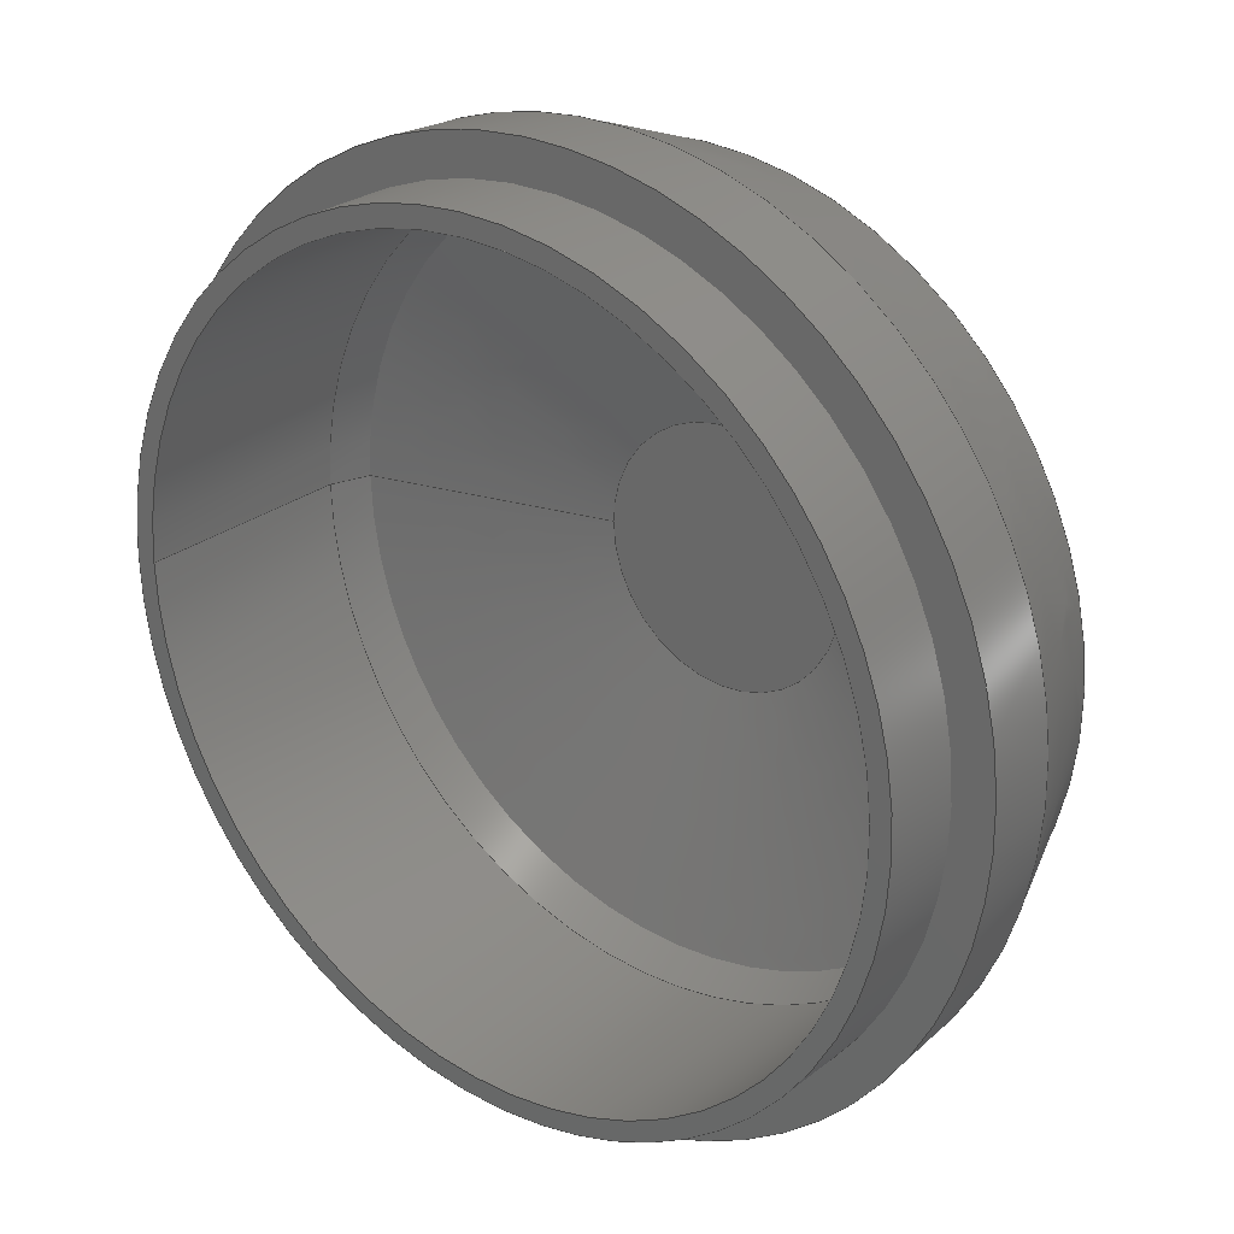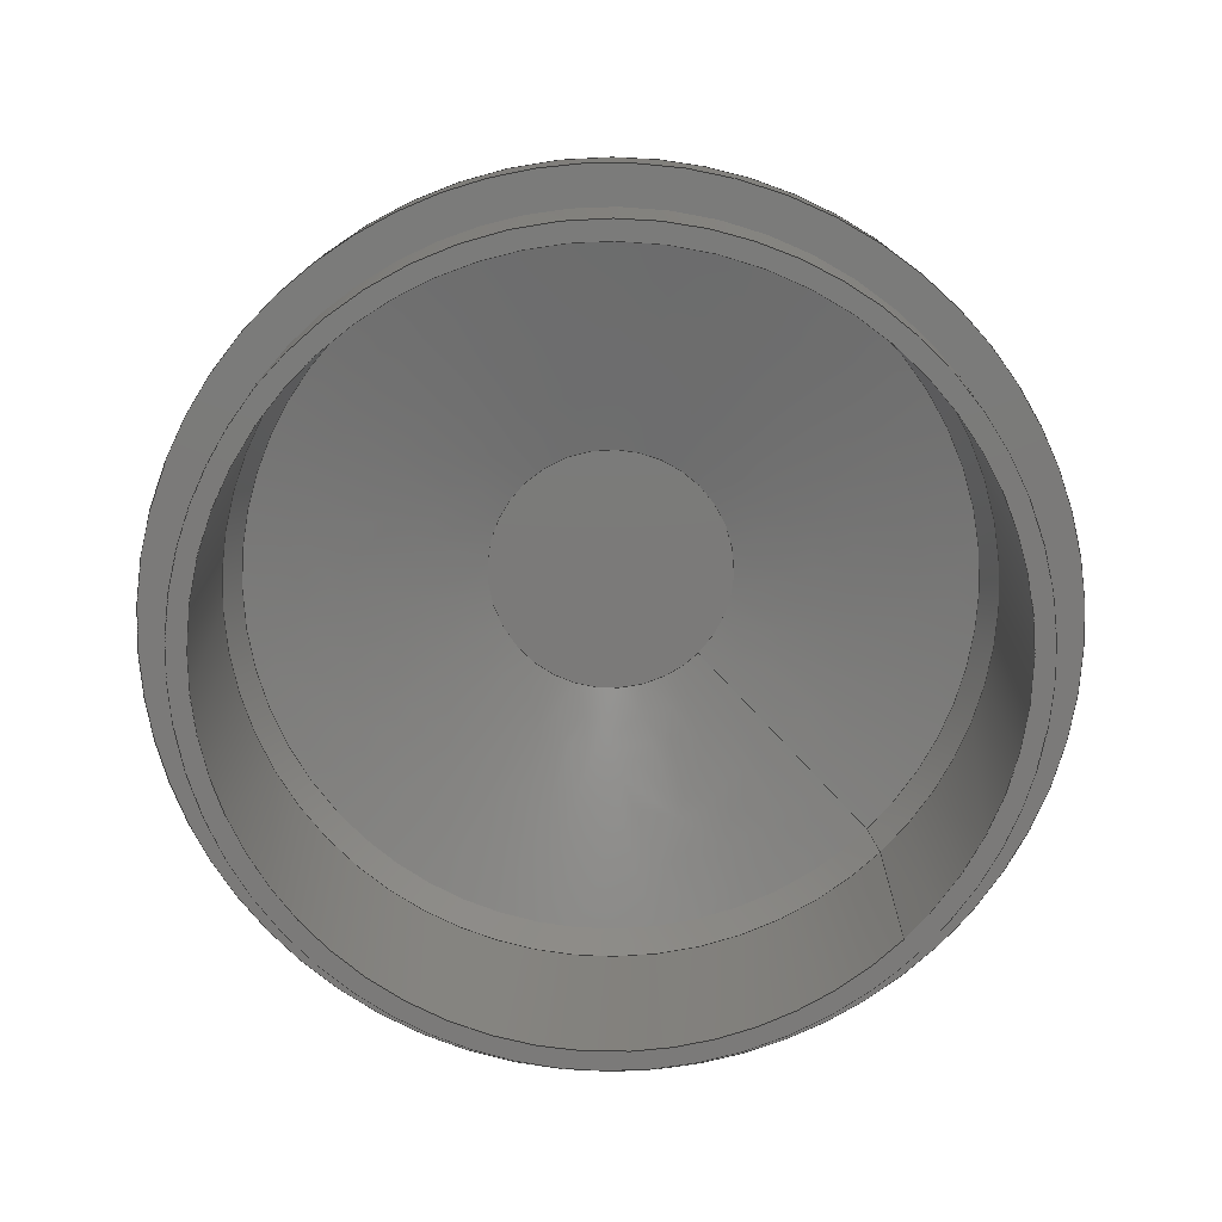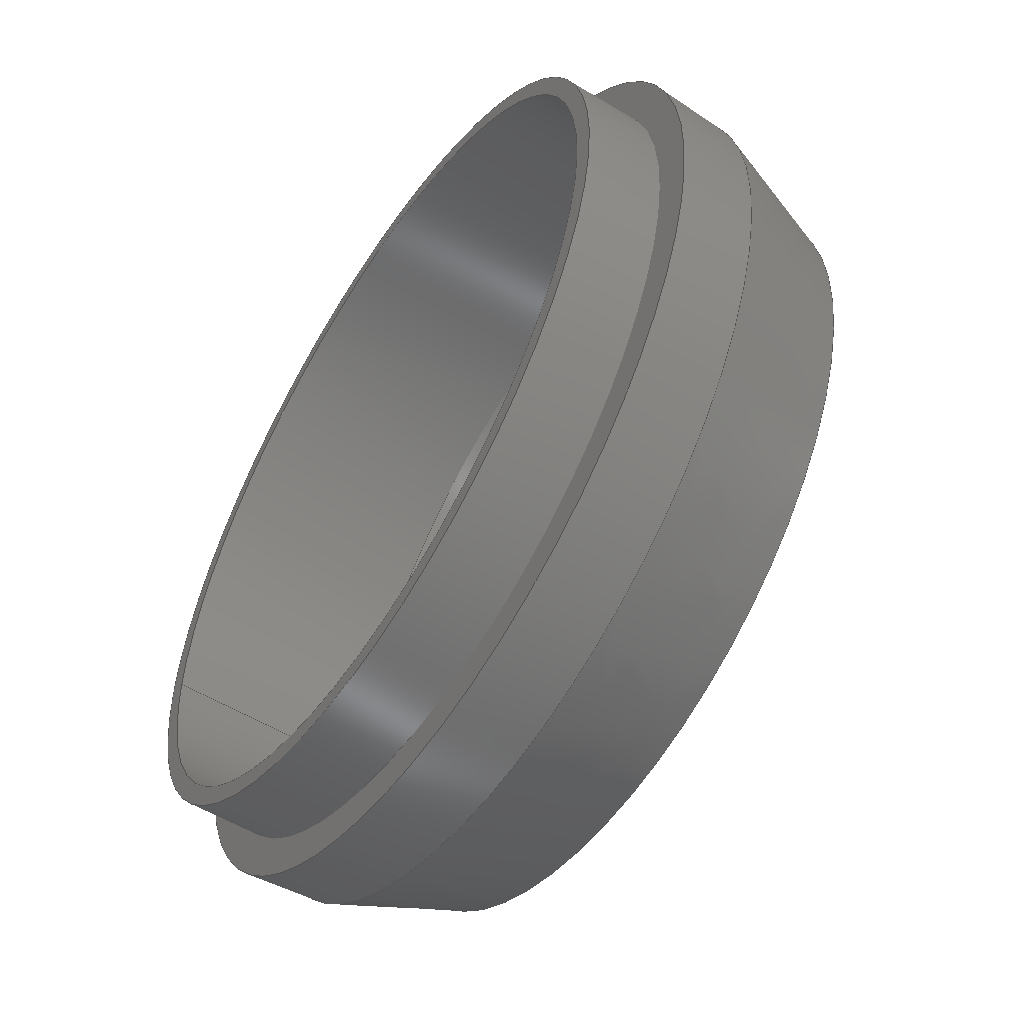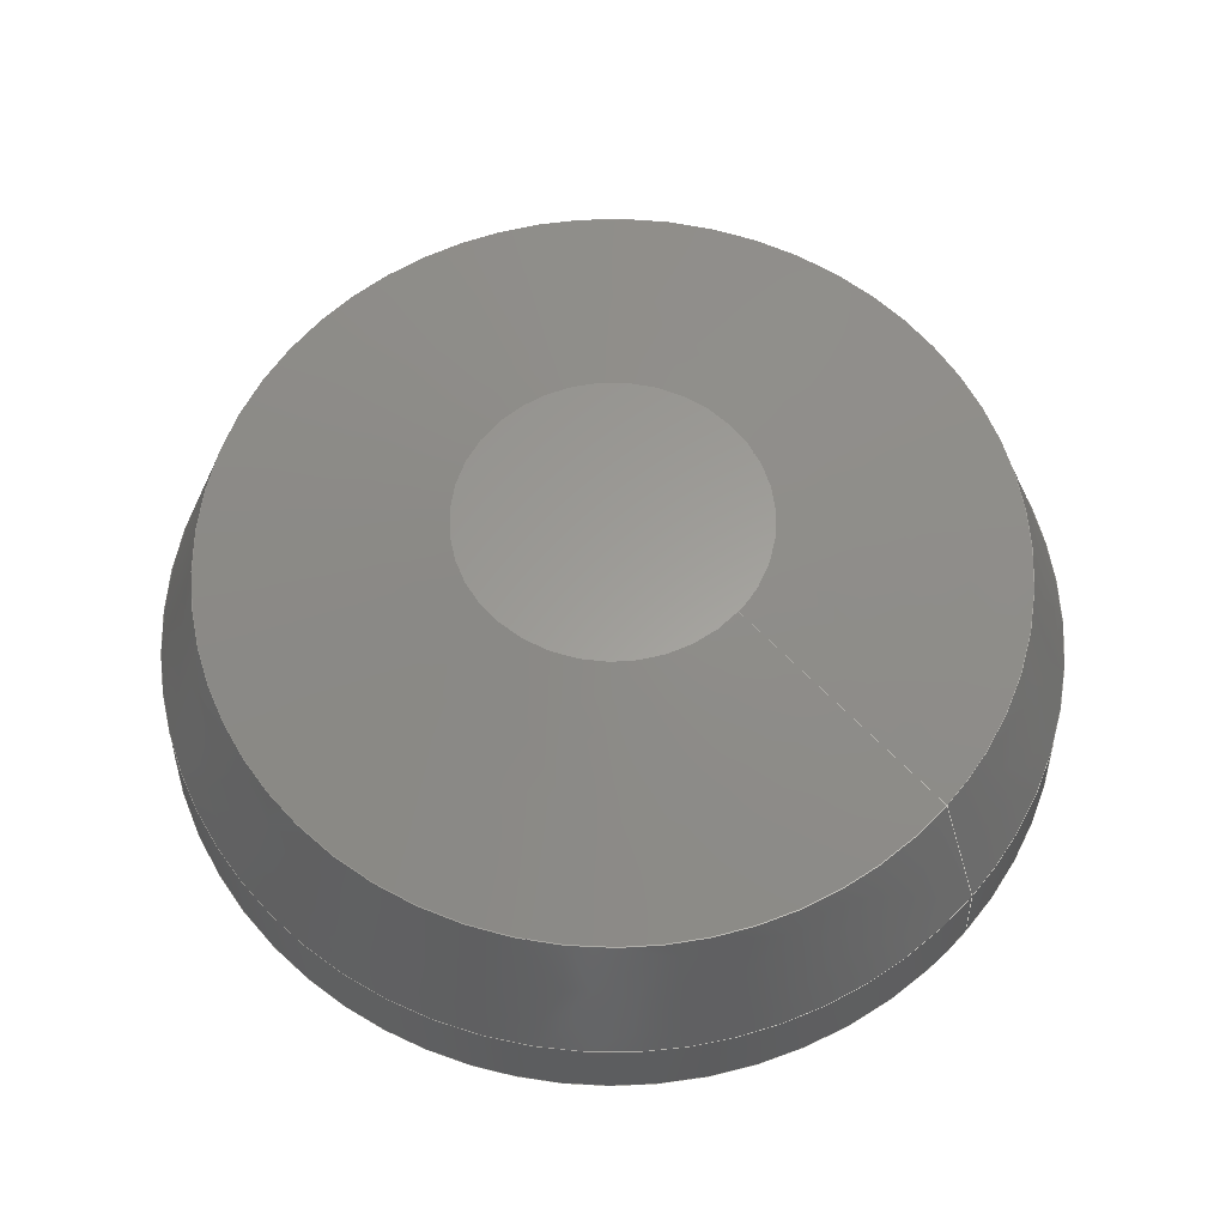
<metadata>
{"format":"iges","ext":"igs","renderer":"f3d","projection":"perspective","resolution":1024,"background":"white","views":[{"elev":26.4,"azim":-140.6,"up":"+Y"},{"elev":-73.8,"azim":-44.4,"up":"+Z"},{"elev":-54.8,"azim":-122.8,"up":"+Y"},{"elev":60.7,"azim":41.1,"up":"+Z"}]}
</metadata>
<code>

,,9HRTG Cover,9HRTG Cover,7Hunknown,7Hunknown,32,38,7,99,15,,1,2,2HMM,
1,0.08,15H2.02e+07,0.01,1e+04,7Hunknown,7Hunknown,11,0,;
     186       1                                                00000000
     186            -115       1       0                               0
     514       2                                                00010000
     514                       1       1                               0
     510       3                                                00010000
     510            -115       1       1                               0
     510       4                                                00010000
     510            -115       1       1                               0
     510       5                                                00010000
     510            -115       1       1                               0
     510       6                                                00010000
     510            -115       1       1                               0
     510       7                                                00010000
     510            -115       1       1                               0
     510       8                                                00010000
     510            -115       1       1                               0
     510       9                                                00010000
     510            -115       1       1                               0
     510      10                                                00010000
     510            -115       1       1                               0
     510      11                                                00010000
     510            -115       1       1                               0
     510      12                                                00010000
     510            -115       1       1                               0
     510      13                                                00010000
     510            -115       1       1                               0
     508      14                                                00010000
     508                       1       1                               0
     508      15                                                00010000
     508                       1       1                               0
     508      16                                                00010000
     508                       1       1                               0
     508      17                                                00010000
     508                       1       1                               0
     508      18                                                00010000
     508                       1       1                               0
     508      19                                                00010000
     508                       1       1                               0
     508      20                                                00010000
     508                       1       1                               0
     508      21                                                00010000
     508                       1       1                               0
     508      22                                                00010000
     508                       1       1                               0
     508      23                                                00010000
     508                       1       1                               0
     508      24                                                00010000
     508                       1       1                               0
     508      25                                                00010000
     508                       1       1                               0
     508      26                                                00010000
     508                       1       1                               0
     126      27                                                00010000
     126       0              10       0                               0
     126      37                                                00010000
     126       0               2       0                               0
     126      39                                                00010000
     126       0              10       0                               0
     126      49                                                00010000
     126       0              10       0                               0
     126      59                                                00010000
     126       0              12       0                               0
     126      71                                                00010000
     126       0               4       0                               0
     126      75                                                00010000
     126       0              12       0                               0
     126      87                                                00010000
     126       0               4       0                               0
     126      91                                                00010000
     126       0              12       0                               0
     126     103                                                00010000
     126       0               4       0                               0
     126     107                                                00010000
     126       0              12       0                               0
     126     119                                                00010000
     126       0               3       0                               0
     126     122                                                00010000
     126       0              12       0                               0
     126     134                                                00010000
     126       0               4       0                               0
     126     138                                                00010000
     126       0              12       0                               0
     126     150                                                00010000
     126       0               4       0                               0
     126     154                                                00010000
     126       0              10       0                               0
     128     164                                                00010000
     128       0    -115      12       0                               0
     128     176                                                00010000
     128       0    -115       3       0                               0
     128     179                                                00010000
     128       0    -115      16       0                               0
     128     195                                                00010000
     128       0    -115      20       0                               0
     128     215                                                00010000
     128       0    -115       7       0                               0
     128     222                                                00010000
     128       0    -115      18       0                               0
     128     240                                                00010000
     128       0    -115      19       0                               0
     128     259                                                00010000
     128       0    -115       7       0                               0
     128     266                                                00010000
     128       0    -115      20       0                               0
     128     286                                                00010000
     128       0    -115      16       0                               0
     128     302                                                00010000
     128       0    -115       3       0                               0
     502     305                                                00010000
     502                       7       1                               0
     504     312                                                00010001
     504                       5       1                               0
     406     317                                                00000000
     406                       1      15                               0
     314     318                                                00000200
     314                       2       0                               0
     314     320                                                00000200
     314                       2       0                               0
186,3,1,0,0,1,113;                                                     1
514,11,5,1,7,1,9,1,11,1,13,1,15,1,17,1,19,1,21,1,23,1,25,1;            3
510,87,1,1,27;                                                         5
510,89,2,1,29,31;                                                      7
510,91,1,1,33;                                                         9
510,93,1,1,35;                                                        11
510,95,1,1,37;                                                        13
510,97,1,1,39;                                                        15
510,99,1,1,41;                                                        17
510,101,1,1,43;                                                       19
510,103,1,1,45;                                                       21
510,105,1,1,47;                                                       23
510,107,2,1,49,51;                                                    25
508,4,0,111,1,0,0,0,111,2,1,0,0,111,3,0,0,0,111,2,0,0;                27
508,1,0,111,1,1,0;                                                    29
508,1,0,111,4,1,0;                                                    31
508,4,0,111,5,0,0,0,111,6,1,0,0,111,4,0,0,0,111,6,0,0;                33
508,4,0,111,7,1,0,0,111,8,1,0,0,111,9,0,0,0,111,8,0,0;                35
508,1,0,111,9,1,0;                                                    37
508,4,0,111,5,1,0,0,111,10,1,0,0,111,7,0,0,0,111,10,0,0;              39
508,4,0,111,11,1,0,0,111,12,1,0,0,111,13,0,0,0,111,12,0,0;            41
508,1,0,111,11,0,0;                                                   43
508,4,0,111,13,1,0,0,111,14,1,0,0,111,15,0,0,0,111,14,0,0;            45
508,4,0,111,15,1,0,0,111,16,1,0,0,111,17,1,0,0,111,16,0,0;            47
508,1,0,111,17,0,0;                                                   49
508,1,0,111,3,1,0;                                                    51
126,8,2,0,1,0,0,-3.142,-3.142,                  53
-3.142,-1.571,-1.571,0,0,            53
1.571,1.571,3.142,                     53
3.142,3.142,1,0.7071,1,            53
0.7071,1,0.7071,1,0.7071,1,       53
31,-3.796D-15,140,31,-31,140,                          53
-1.898D-15,-31,140,-31,-31,140,-31,0,140,-31,      53
31,140,-1.898D-15,31,140,31,31,140,31,              53
3.796D-15,140,-3.142,3.142,0,       53
0,0;                                                                53
126,1,1,0,0,1,0,-0.1935,-0.1935,0,0,1,       55
1,31,0,140,31,0,146,-0.1935,0,0,0,0;            55
126,8,2,0,1,0,0,-3.142,-3.142,                  57
-3.142,-1.571,-1.571,0,0,            57
1.571,1.571,3.142,                     57
3.142,3.142,1,0.7071,1,            57
0.7071,1,0.7071,1,0.7071,1,       57
31,3.796D-15,146,31,31,146,-1.898D-15,       57
31,146,-31,31,146,-31,0,146,-31,-31,146,                   57
-1.898D-15,-31,146,31,-31,146,31,                     57
-3.796D-15,146,-3.142,3.142,0,      57
0,0;                                                                57
126,8,2,0,1,0,0,-3.142,-3.142,                  59
-3.142,-1.571,-1.571,0,0,            59
1.571,1.571,3.142,                     59
3.142,3.142,1,0.7071,1,            59
0.7071,1,0.7071,1,0.7071,1,       59
29.5,3.613D-15,140,29.5,29.5,140,                        59
-1.806D-15,29.5,140,-29.5,29.5,140,-29.5,0,140,        59
-29.5,-29.5,140,-1.806D-15,-29.5,140,29.5,-29.5,         59
140,29.5,-3.613D-15,140,-3.142,               59
3.142,0,0,0;                                            59
126,8,2,0,1,0,0,-3.142,-3.142,                  61
-3.142,-1.571,-1.571,0,0,            61
1.571,1.571,3.142,                     61
3.142,3.142,1,0.7071,1,            61
0.7071,1,0.7071,1,0.7071,1,       61
29.5,-3.613D-15,157,29.5,-29.5,               61
157,-1.806D-15,-29.5,157,        61
-29.5,-29.5,157,-29.5,0,157,-29.5,         61
29.5,157,-1.806D-15,29.5,                     61
157,29.5,29.5,157,29.5,                     61
3.613D-15,157,-3.142,              61
3.142,0,0,0;                                            61
126,1,1,0,0,1,0,-0.3724,-0.3724,                63
0.2034,0.2034,1,1,29.5,0,                    63
157,29.5,0,140,-0.3724,                     63
0.2034,0,0,0;                                           63
126,8,2,0,1,0,0,-3.142,-3.142,                  65
-3.142,-1.571,-1.571,0,0,            65
1.571,1.571,3.142,                     65
3.142,3.142,1,0.7071,1,            65
0.7071,1,0.7071,1,0.7071,1,       65
28.4,-3.478D-15,160,28.4,         65
-28.4,160,-1.739D-15,-28.4,       65
160,-28.4,-28.4,160,-28.4,      65
0,160,-28.4,28.4,160,                      65
-1.739D-15,28.4,160,28.4,         65
28.4,160,28.4,3.478D-15,          65
160,-3.142,3.142,0,0,0;                     65
126,1,1,0,0,1,0,-1.523D-32,-1.523D-32,            67
0.6802,0.6802,1,1,28.4,0,        67
160,9.742,0,165,-1.523D-32,                   67
0.6802,0,0,0;                                           67
126,8,2,0,1,0,0,-3.142,-3.142,                  69
-3.142,-1.571,-1.571,0,0,            69
1.571,1.571,3.142,                     69
3.142,3.142,1,0.7071,1,            69
0.7071,1,0.7071,1,0.7071,1,       69
9.742,-1.193D-15,165,9.742,         69
-9.742,165,-5.966D-16,-9.742,        69
165,-9.742,-9.742,165,-9.742,      69
0,165,-9.742,9.742,165,                      69
-5.966D-16,9.742,165,9.742,          69
9.742,165,9.742,1.193D-15,          69
165,-3.142,3.142,0,0,0;                     69
126,1,1,0,0,1,0,0.1694,0.1694,                    71
0.2719,0.2719,1,1,29.5,0,                    71
157,28.4,0,160,0.1694,           71
0.2719,0,0,0;                                           71
126,8,2,0,1,0,0,-3.142,-3.142,                  73
-3.142,-1.571,-1.571,0,0,            73
1.571,1.571,3.142,                     73
3.142,3.142,1,0.7071,1,            73
0.7071,1,0.7071,1,0.7071,1,       73
11.39,-1.394D-15,167,11.39,         73
-11.39,167,-6.972D-16,-11.39,       73
167,-11.39,-11.39,167,-11.39,      73
0,167,-11.39,11.39,167,                      73
-6.972D-16,11.39,167,11.39,         73
11.39,167,11.39,1.394D-15,          73
167,-3.142,3.142,0,0,0;                     73
126,1,1,0,0,1,0,-0.643,-0.643,0,0,1,       75
1,11.39,0,167,30.05,0,162,                 75
-0.643,0,0,0,0;                                       75
126,8,2,0,1,0,0,-3.142,-3.142,                  77
-3.142,-1.571,-1.571,0,0,            77
1.571,1.571,3.142,                     77
3.142,3.142,1,0.7071,1,            77
0.7071,1,0.7071,1,0.7071,1,       77
30.05,-3.68D-15,162,30.05,         77
-30.05,162,-1.84D-15,-30.05,       77
162,-30.05,-30.05,162,-30.05,      77
0,162,-30.05,30.05,162,                      77
-1.84D-15,30.05,162,30.05,         77
30.05,162,30.05,3.68D-15,          77
162,-3.142,3.142,0,0,0;                     77
126,1,1,0,0,1,0,-0.3159,-0.3159,                79
3.85D-33,3.85D-33,1,1,                      79
30.05,0,162,33.69,0,152,                    79
-0.3159,3.85D-33,0,0,0;                     79
126,8,2,0,1,0,0,-3.142,-3.142,                  81
-3.142,-1.571,-1.571,0,0,            81
1.571,1.571,3.142,                     81
3.142,3.142,1,0.7071,1,            81
0.7071,1,0.7071,1,0.7071,1,       81
33.69,-4.125D-15,152,33.69,         81
-33.69,152,-2.063D-15,-33.69,       81
152,-33.69,-33.69,152,-33.69,      81
0,152,-33.69,33.69,152,                      81
-2.063D-15,33.69,152,33.69,         81
33.69,152,33.69,4.125D-15,          81
152,-3.142,3.142,0,0,0;                     81
126,1,1,0,0,1,0,-0.1767,-0.1767,                83
2.318D-34,2.318D-34,1,1,                      83
33.69,0,152,34,0,146,-0.1767,              83
2.318D-34,0,0,0;                                        83
126,8,2,0,1,0,0,-3.142,-3.142,                  85
-3.142,-1.571,-1.571,0,0,            85
1.571,1.571,3.142,                     85
3.142,3.142,1,0.7071,1,            85
0.7071,1,0.7071,1,0.7071,1,       85
34,4.164D-15,146,34,34,146,-2.082D-15,        85
34,146,-34,34,146,-34,0,146,-34,-34,146,                   85
-2.082D-15,-34,146,34,-34,146,34,                     85
-4.164D-15,146,-3.142,3.142,0,       85
0,0;                                                                85
128,1,8,1,2,0,1,0,0,1,0,0,0.1935,0.1935,      87
-3.142,-3.142,-3.142,                87
-1.571,-1.571,0,0,1.571,              87
1.571,3.142,3.142,                    87
3.142,1,1,0.7071,0.7071,1,        87
1,0.7071,0.7071,1,1,0.7071,       87
0.7071,1,1,0.7071,0.7071,1,       87
1,31,0,140,31,0,146,31,-31,140,31,-31,146,0,-31,       87
140,0,-31,146,-31,-31,140,-31,-31,146,-31,0,140,         87
-31,0,146,-31,31,140,-31,31,146,0,31,140,0,31,          87
146,31,31,140,31,31,146,31,0,140,31,0,146,0,            87
0.1935,-3.142,3.142;                 87
128,1,1,1,1,0,0,1,0,0,-3.101,-3.101,3.101,3.101,-3.101,-3.101,        89
3.101,3.101,1,1,1,1,-31.01,31.01,140,31.01,31.01,140,           89
-31.01,-31.01,140,31.01,-31.01,140,-3.101,3.101,-3.101,3.101;       89
128,1,8,1,2,0,1,0,0,1,-0.2034,-0.2034,          91
0.3724,0.3724,-3.142,                91
-3.142,-3.142,-1.571,                 91
-1.571,0,0,1.571,1.571,               91
3.142,3.142,3.142,1,1,             91
0.7071,0.7071,1,1,0.7071,          91
0.7071,1,1,0.7071,0.7071,1,       91
1,0.7071,0.7071,1,1,29.5,0,140,29.5,       91
0,157,29.5,29.5,140,29.5,29.5,157,        91
0,29.5,140,0,29.5,157,-29.5,29.5,140,-29.5,          91
29.5,157,-29.5,0,140,-29.5,0,157,        91
-29.5,-29.5,140,-29.5,-29.5,157,0,-29.5,140,0,       91
-29.5,157,29.5,-29.5,140,29.5,-29.5,                    91
157,29.5,0,140,29.5,0,157,               91
-0.2034,0.3724,-3.142,               91
3.142;                                                     91
128,1,8,1,2,0,1,0,0,1,-1.523D-32,-1.523D-32,      93
0.6802,0.6802,-3.142,                93
-3.142,-3.142,-1.571,                 93
-1.571,0,0,1.571,1.571,               93
3.142,3.142,3.142,1,1,             93
0.7071,0.7071,1,1,0.7071,          93
0.7071,1,1,0.7071,0.7071,1,       93
1,0.7071,0.7071,1,1,28.4,        93
0,160,9.742,0,165,28.4,                    93
28.4,160,9.742,9.742,165,0,      93
28.4,160,0,9.742,165,                       93
-28.4,28.4,160,-9.742,            93
9.742,165,-28.4,0,160,                      93
-9.742,0,165,-28.4,-28.4,        93
160,-9.742,-9.742,165,0,                     93
-28.4,160,0,-9.742,165,                     93
28.4,-28.4,160,9.742,             93
-9.742,165,28.4,0,160,                      93
9.742,0,165,-1.523D-32,0.6802,      93
-3.142,3.142;                                   93
128,1,1,1,1,0,0,1,0,0,-0.9752,-0.9752,          95
0.9752,0.9752,-0.9752,               95
-0.9752,0.9752,0.9752,1,1,1,      95
1,-9.752,9.752,165,9.752,          95
9.752,165,-9.752,-9.752,165,       95
9.752,-9.752,165,-0.9752,           95
0.9752,-0.9752,0.9752;               95
128,1,8,1,2,0,1,0,0,1,0.1694,0.1694,              97
0.2719,0.2719,-3.142,                97
-3.142,-3.142,-1.571,                 97
-1.571,0,0,1.571,1.571,               97
3.142,3.142,3.142,1,1,             97
0.7071,0.7071,1,1,0.7071,          97
0.7071,1,1,0.7071,0.7071,1,       97
1,0.7071,0.7071,1,1,29.5,0,                 97
157,28.4,0,160,29.5,29.5,                  97
157,28.4,28.4,160,0,29.5,      97
157,0,28.4,160,-29.5,29.5,                 97
157,-28.4,28.4,160,-29.5,       97
0,157,-28.4,0,160,-29.5,-29.5,            97
157,-28.4,-28.4,160,0,         97
-29.5,157,0,-28.4,160,29.5,-29.5,          97
157,28.4,-28.4,160,29.5,        97
0,157,28.4,0,160,0.1694,        97
0.2719,-3.142,3.142;                 97
128,1,8,1,2,0,1,0,0,1,0,0,0.643,0.643,      99
-3.142,-3.142,-3.142,                99
-1.571,-1.571,0,0,1.571,              99
1.571,3.142,3.142,                    99
3.142,1,1,0.7071,0.7071,1,        99
1,0.7071,0.7071,1,1,0.7071,       99
0.7071,1,1,0.7071,0.7071,1,       99
1,11.39,0,167,30.05,0,162,                 99
11.39,11.39,167,30.05,              99
30.05,162,0,11.39,167,0,                    99
30.05,162,-11.39,11.39,167,        99
-30.05,30.05,162,-11.39,0,         99
167,-30.05,0,162,-11.39,                     99
-11.39,167,-30.05,-30.05,162,      99
0,-11.39,167,0,-30.05,162,                  99
11.39,-11.39,167,30.05,             99
-30.05,162,11.39,0,167,                      99
30.05,0,162,0,0.643,-3.142,      99
3.142;                                                     99
128,1,1,1,1,0,0,1,0,0,-1.14,-1.14,           101
1.14,1.14,-1.14,                 101
-1.14,1.14,1.14,1,1,1,1,     101
11.4,11.4,167,-11.4,            101
11.4,167,11.4,-11.4,167,       101
-11.4,-11.4,167,-1.14,          101
1.14,-1.14,1.14;                 101
128,1,8,1,2,0,1,0,0,1,-3.85D-33,                         103
-3.85D-33,0.3159,0.3159,           103
-3.142,-3.142,-3.142,               103
-1.571,-1.571,0,0,1.571,             103
1.571,3.142,3.142,                   103
3.142,1,1,0.7071,0.7071,1,       103
1,0.7071,0.7071,1,1,0.7071,      103
0.7071,1,1,0.7071,0.7071,1,      103
1,30.05,0,162,33.69,0,152,                103
30.05,30.05,162,33.69,             103
33.69,152,0,30.05,162,0,                   103
33.69,152,-30.05,30.05,162,       103
-33.69,33.69,152,-30.05,0,        103
162,-33.69,0,152,-30.05,                    103
-30.05,162,-33.69,-33.69,152,     103
0,-30.05,162,0,-33.69,152,                 103
30.05,-30.05,162,33.69,            103
-33.69,152,30.05,0,162,                     103
33.69,0,152,-3.85D-33,                      103
0.3159,-3.142,3.142;                103
128,1,8,1,2,0,1,0,0,1,-2.318D-34,                         105
-2.318D-34,0.1767,0.1767,           105
-3.142,-3.142,-3.142,               105
-1.571,-1.571,0,0,1.571,             105
1.571,3.142,3.142,                   105
3.142,1,1,0.7071,0.7071,1,       105
1,0.7071,0.7071,1,1,0.7071,      105
0.7071,1,1,0.7071,0.7071,1,      105
1,33.69,0,152,34,0,146,33.69,            105
33.69,152,34,34,146,0,33.69,152,0,      105
34,146,-33.69,33.69,152,-34,34,146,      105
-33.69,0,152,-34,0,146,-33.69,            105
-33.69,152,-34,-34,146,0,-33.69,152,     105
0,-34,146,33.69,-33.69,152,34,-34,       105
146,33.69,0,152,34,0,146,-2.318D-34,     105
0.1767,-3.142,3.142;                105
128,1,1,1,1,0,0,1,0,0,-3.401,-3.401,3.401,3.401,-3.401,-3.401,       107
3.401,3.401,1,1,1,1,-34.01,34.01,146,34.01,34.01,146,          107
-34.01,-34.01,146,34.01,-34.01,146,-3.401,3.401,-3.401,3.401;      107
502,10,31,3.796D-15,140,31,3.796D-15,         109
146,29.5,3.613D-15,140,29.5,-3.613D-15,      109
157,28.4,-3.478D-15,160,        109
9.742,-1.193D-15,165,11.39,        109
-1.394D-15,167,30.05,                         109
3.68D-15,162,33.69,4.125D-15,     109
152,34,4.164D-15,146;                                    109
504,17,53,109,1,109,1,55,109,1,109,2,57,109,2,109,2,59,109,3,        111
109,3,61,109,4,109,4,63,109,4,109,3,65,109,5,109,5,67,109,5,109,     111
6,69,109,6,109,6,71,109,4,109,5,73,109,7,109,7,75,109,7,109,8,       111
77,109,8,109,8,79,109,8,109,9,81,109,9,109,9,83,109,9,109,10,85,     111
109,10,109,10;                                                       111
406,1,5HBody1;                                                       113
314,96.08,96.08,96.47,15HAluminum     115
 - Cast;                                                             115
314,62.75,62.75,62.75,13HSteel      117
- Satin;                                                             117
S      1G      2D    118P    321
</code>
